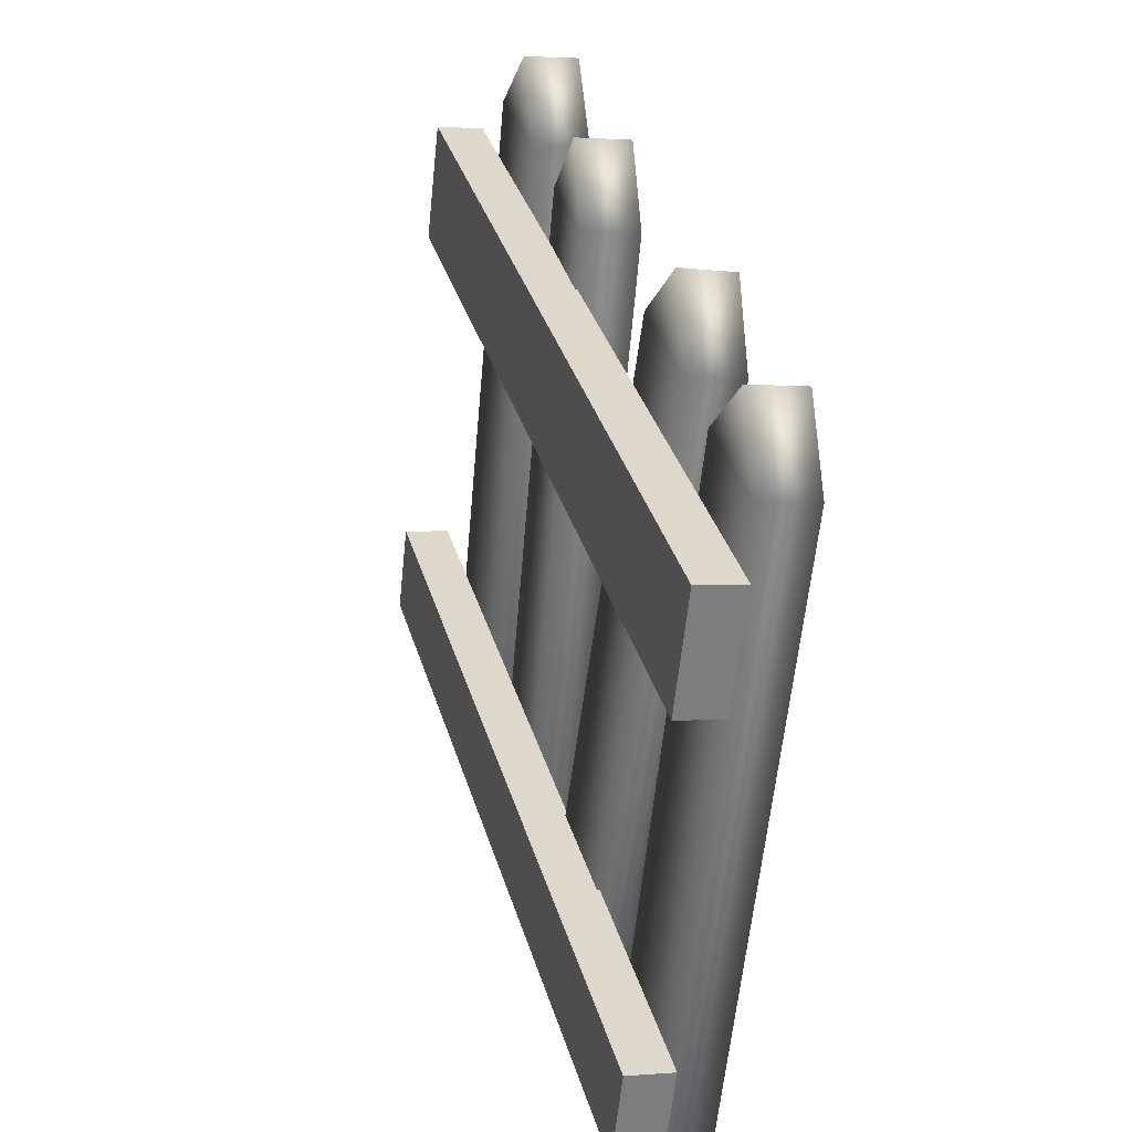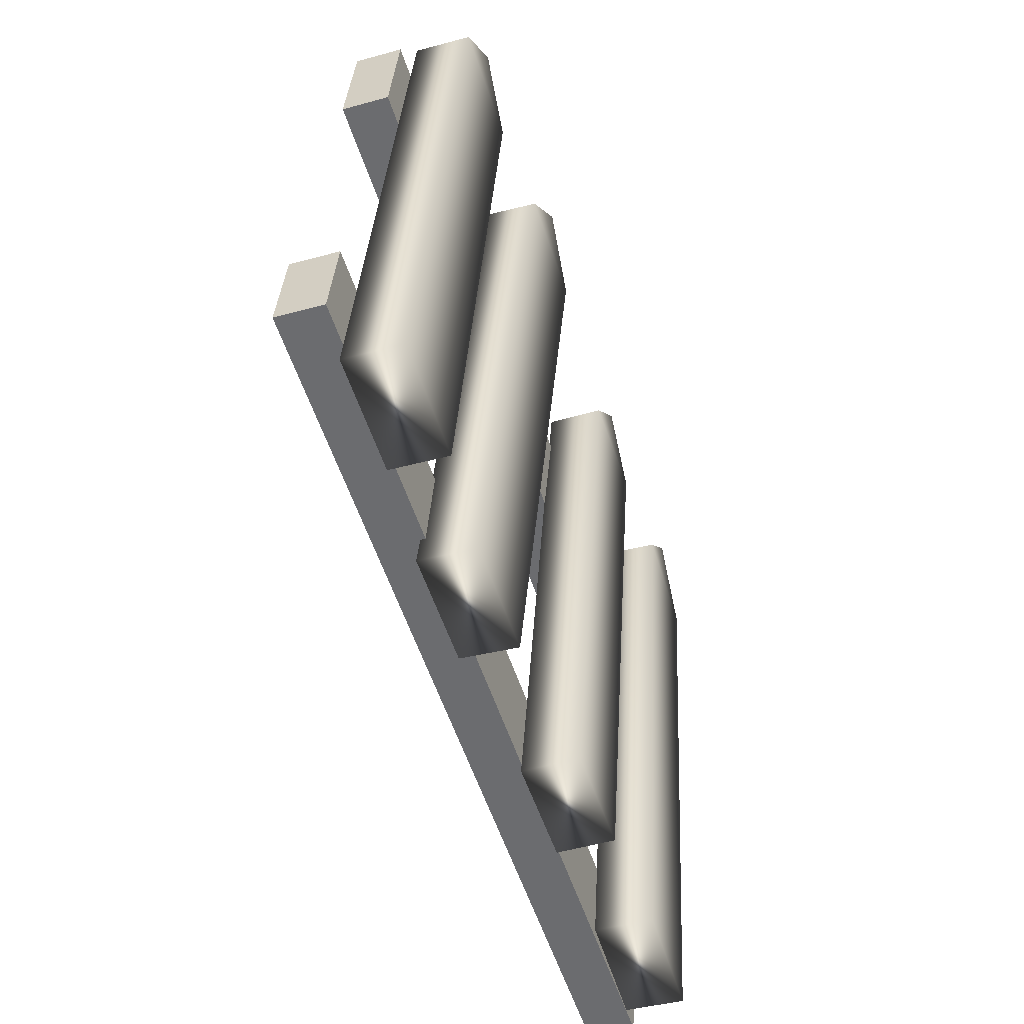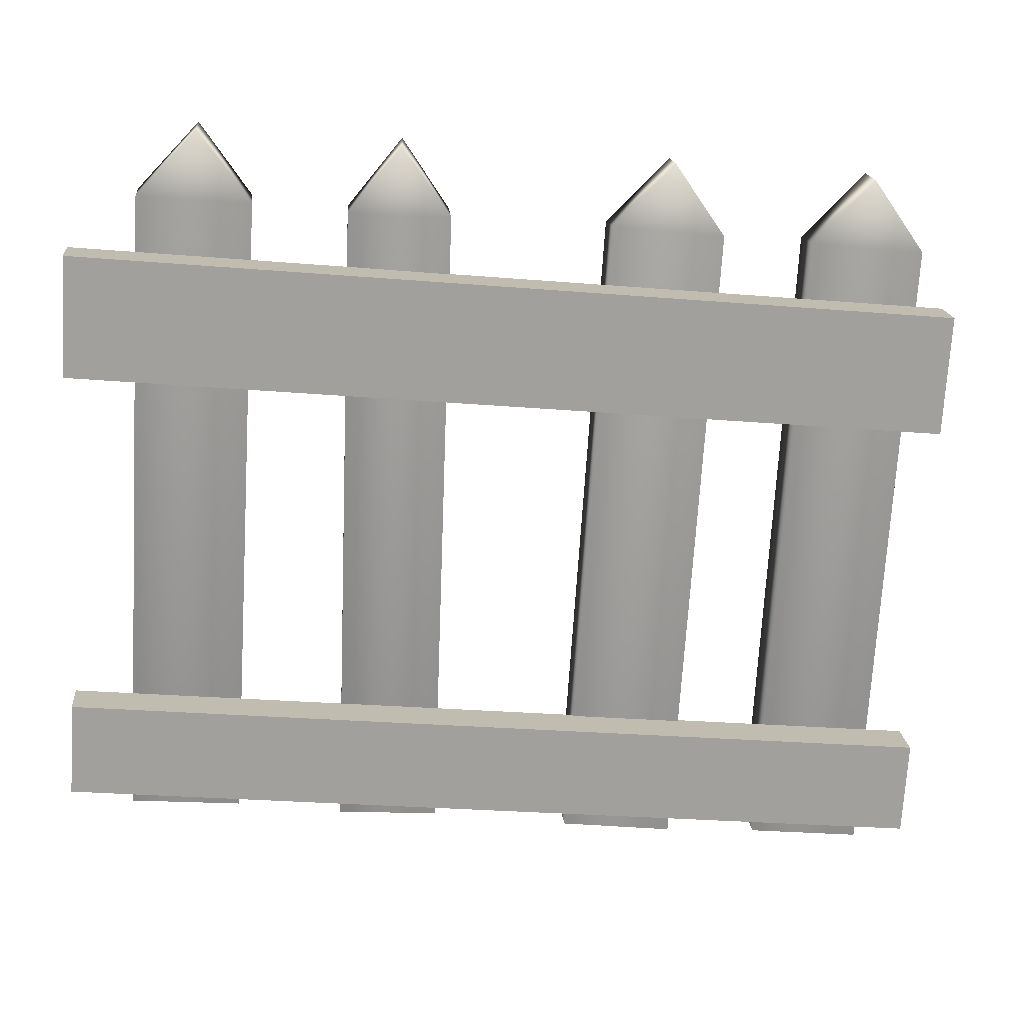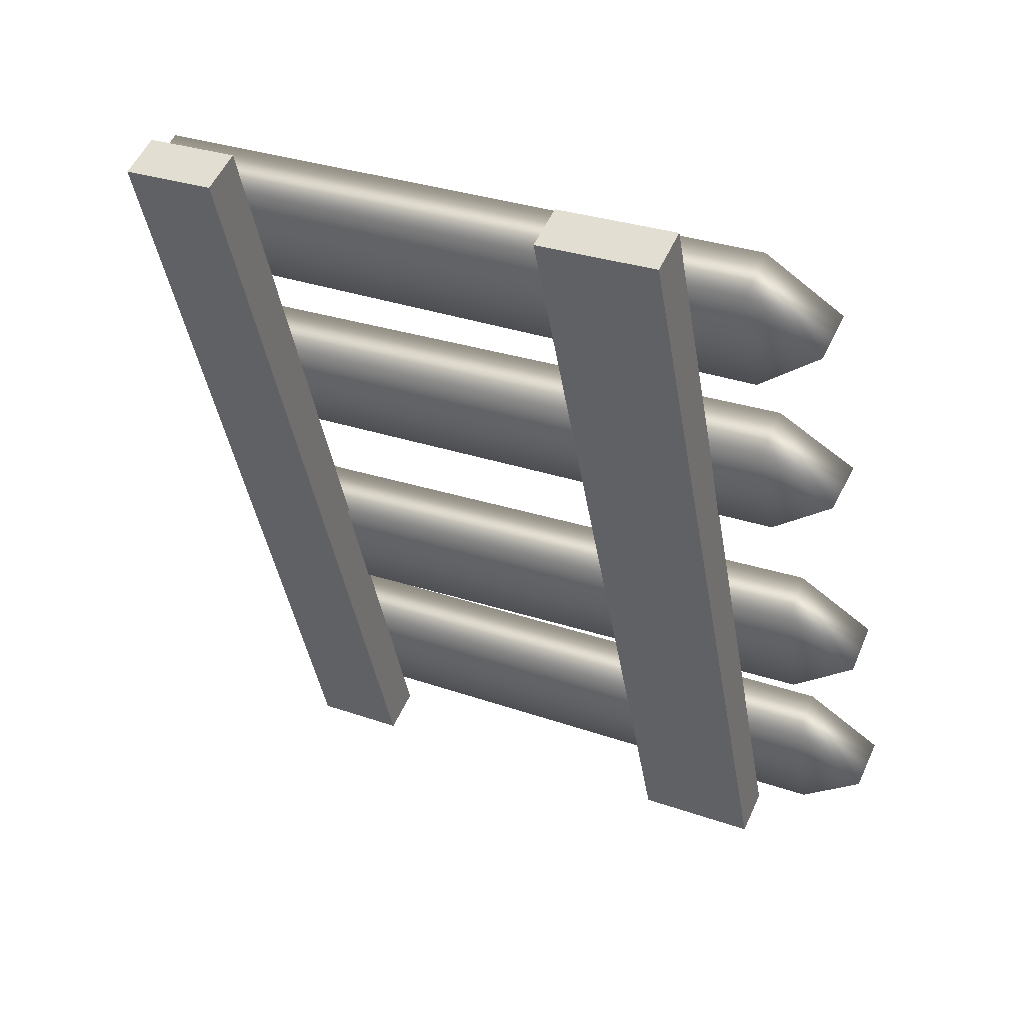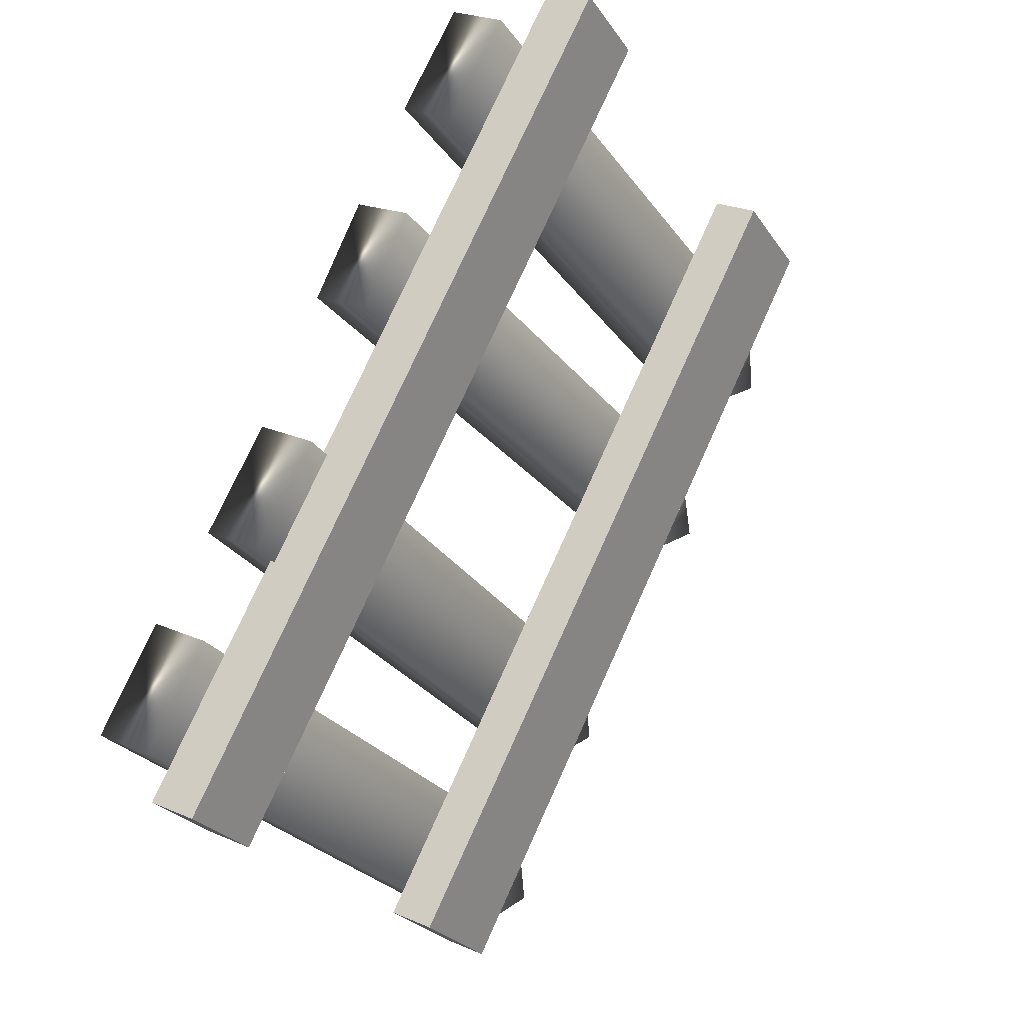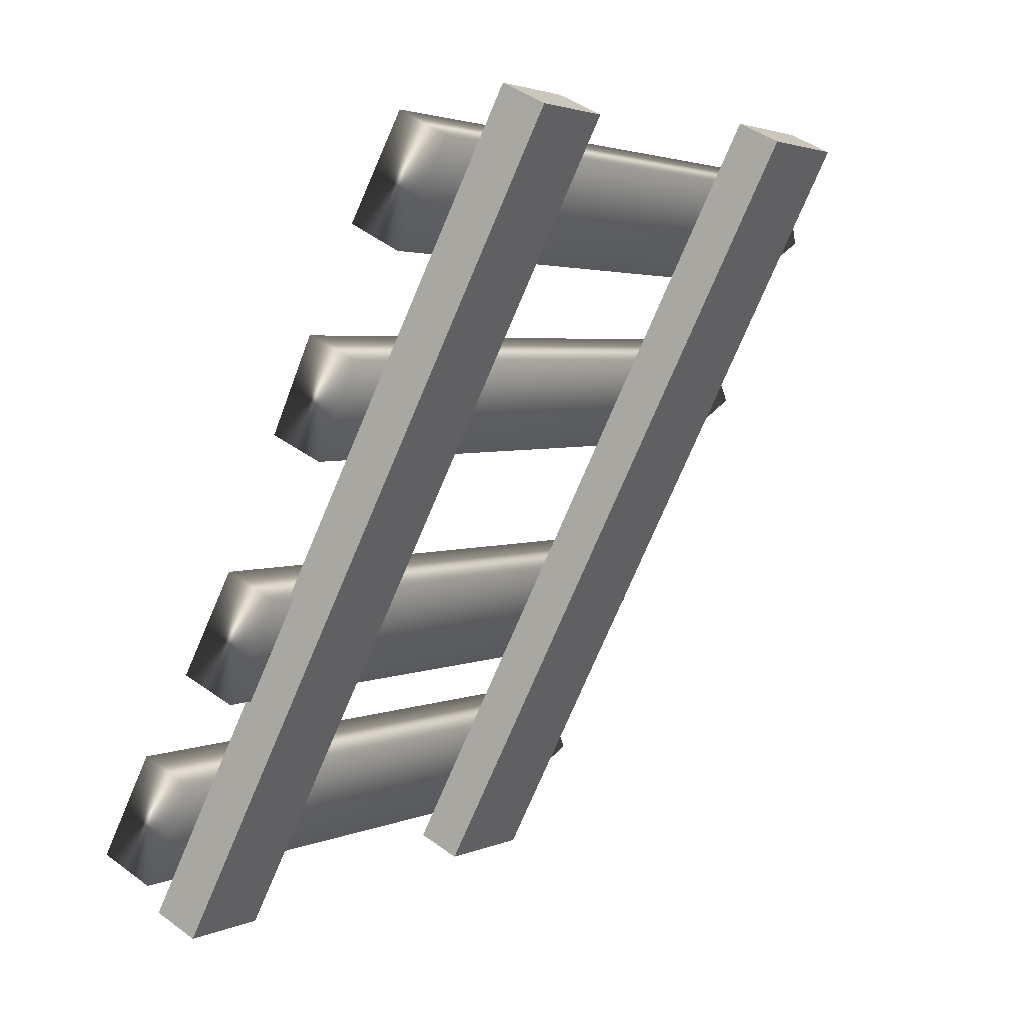
<metadata>
{"format":"obj","ext":"obj","renderer":"f3d","projection":"perspective","resolution":1024,"background":"white","views":[{"elev":27.1,"azim":-169.8,"up":"+Y"},{"elev":-62.0,"azim":-136.6,"up":"+Y"},{"elev":23.8,"azim":110.5,"up":"+Y"},{"elev":25.1,"azim":124.7,"up":"+Z"},{"elev":-23.8,"azim":32.3,"up":"+Z"},{"elev":4.3,"azim":39.7,"up":"+Z"}]}
</metadata>
<code>
v -186.5 148.9 -145.1
v -185.9 149 -143.8
v -185.8 148.9 -145.4
v -185.3 149.1 -144.1
v -187.1 157.8 -144.7
v -186.5 157.8 -145
v -187.4 156.8 -145.3
v -186.7 156.9 -145.6
v -186.8 157 -144
v -186.1 157.1 -144.3
v -185.3 149.1 -142.8
v -184.7 149.3 -141.6
v -184.7 149.2 -143.1
v -184.1 149.4 -141.9
v -186.2 158 -142.4
v -185.6 158.1 -142.7
v -186.4 157 -143
v -185.7 157.2 -143.3
v -185.8 157.2 -141.7
v -185.2 157.3 -142
v -184.1 149.4 -139.9
v -183.6 149.5 -138.8
v -183.5 149.5 -140.2
v -183 149.6 -139.1
v -184.6 158.3 -139.5
v -184 158.4 -139.7
v -184.8 157.5 -140
v -184.2 157.5 -140.3
v -184.3 157.5 -138.8
v -183.7 157.6 -139.1
v -183.1 149.7 -137.5
v -182.5 149.8 -136.3
v -182.5 149.8 -137.9
v -181.9 149.9 -136.6
v -183.6 158.6 -137.2
v -183 158.7 -137.5
v -183.8 157.7 -137.8
v -183.2 157.8 -138.1
v -183.2 157.8 -136.5
v -182.6 157.9 -136.8
v -186.6 154.7 -145.8
v -182 155.8 -136.1
v -186.8 156.2 -145.9
v -182.2 157.3 -136.1
v -186.2 156.3 -146.1
v -181.7 157.4 -136.3
v -186.1 154.8 -146.1
v -181.5 155.9 -136.3
v -186 149.3 -145.8
v -181.5 150.4 -136
v -186.2 150.5 -145.8
v -181.6 151.5 -136.1
v -185.6 150.5 -146.1
v -181.1 151.6 -136.3
v -185.5 149.4 -146.1
v -180.9 150.4 -136.3
f 7 1 9
f 9 1 2
f 6 8 5
f 5 8 7
f 2 1 4
f 4 1 3
f 2 4 9
f 9 4 10
f 1 7 3
f 3 7 8
f 10 4 8
f 8 4 3
f 6 5 10
f 10 5 9
f 7 9 5
f 10 8 6
f 17 11 19
f 19 11 12
f 16 18 15
f 15 18 17
f 12 11 14
f 14 11 13
f 12 14 19
f 19 14 20
f 11 17 13
f 13 17 18
f 20 14 18
f 18 14 13
f 16 15 20
f 20 15 19
f 17 19 15
f 20 18 16
f 27 21 29
f 29 21 22
f 26 28 25
f 25 28 27
f 22 21 24
f 24 21 23
f 22 24 29
f 29 24 30
f 21 27 23
f 23 27 28
f 30 24 28
f 28 24 23
f 26 25 30
f 30 25 29
f 27 29 25
f 30 28 26
f 37 31 39
f 39 31 32
f 36 38 35
f 35 38 37
f 32 31 34
f 34 31 33
f 32 34 39
f 39 34 40
f 31 37 33
f 33 37 38
f 40 34 38
f 38 34 33
f 36 35 40
f 40 35 39
f 37 39 35
f 40 38 36
f 41 42 43
f 43 42 44
f 43 44 45
f 45 44 46
f 45 46 47
f 47 46 48
f 47 48 41
f 41 48 42
f 42 48 44
f 44 48 46
f 47 41 45
f 45 41 43
f 49 50 51
f 51 50 52
f 51 52 53
f 53 52 54
f 53 54 55
f 55 54 56
f 55 56 49
f 49 56 50
f 50 56 52
f 52 56 54
f 55 49 53
f 53 49 51

</code>
